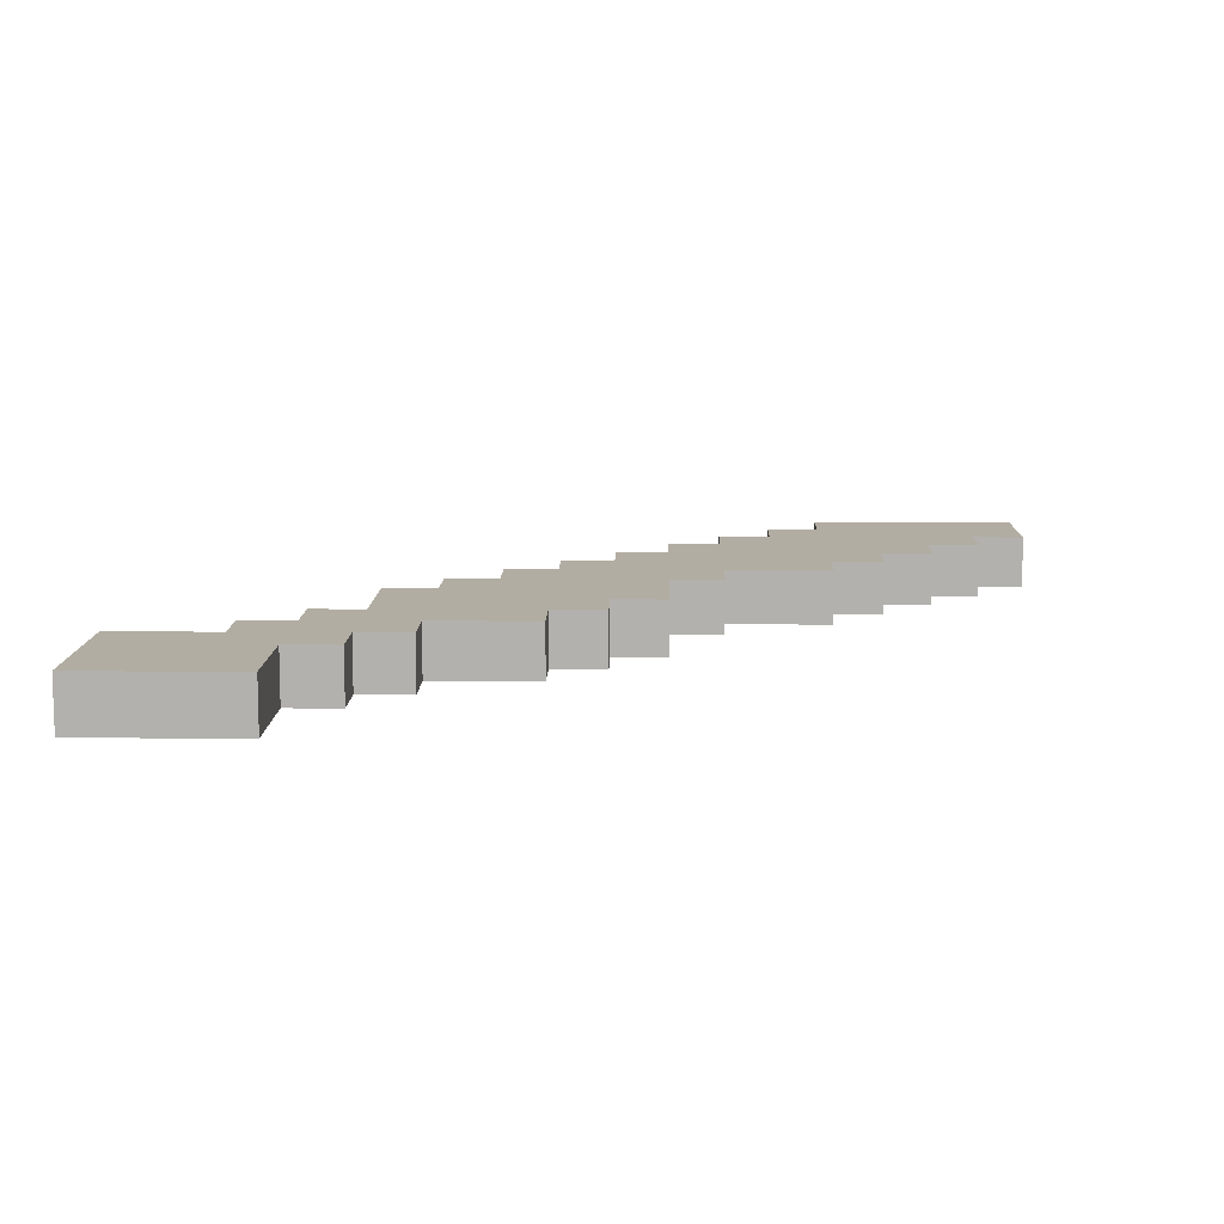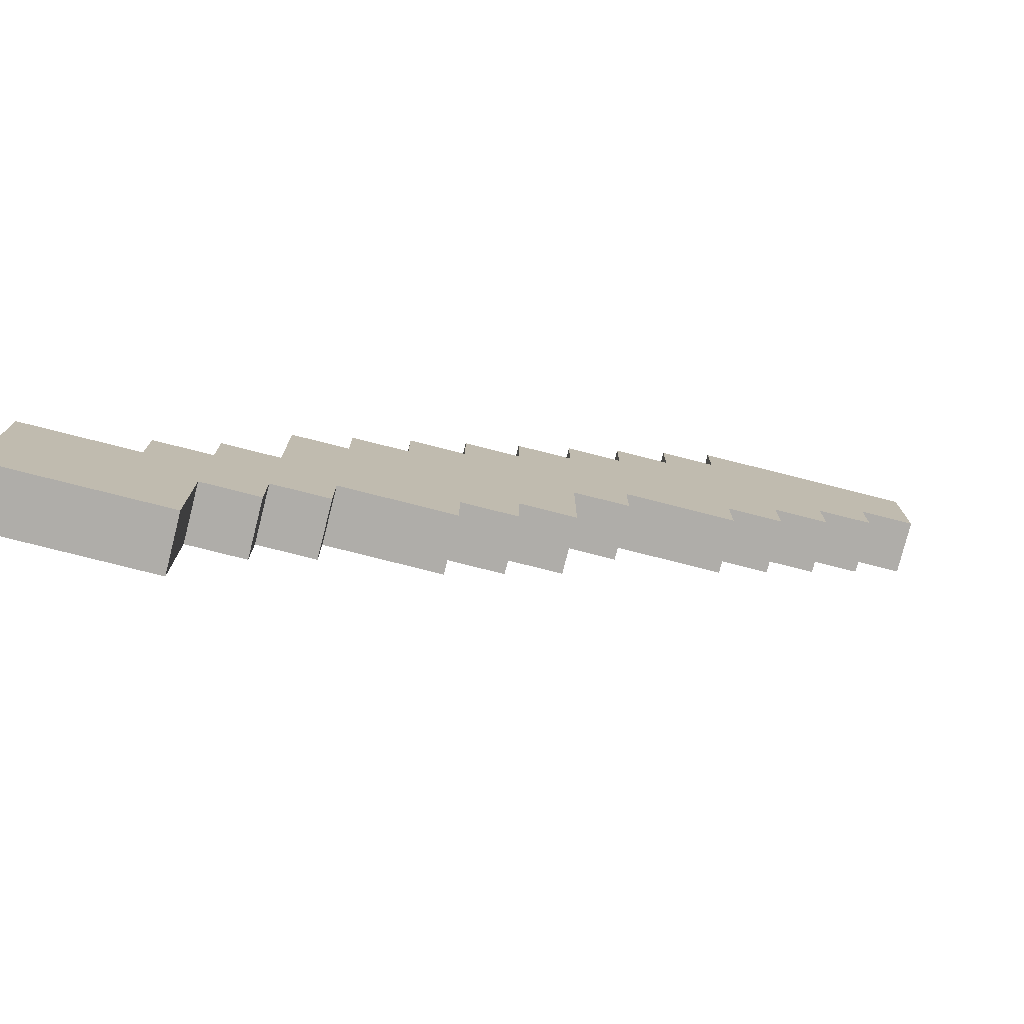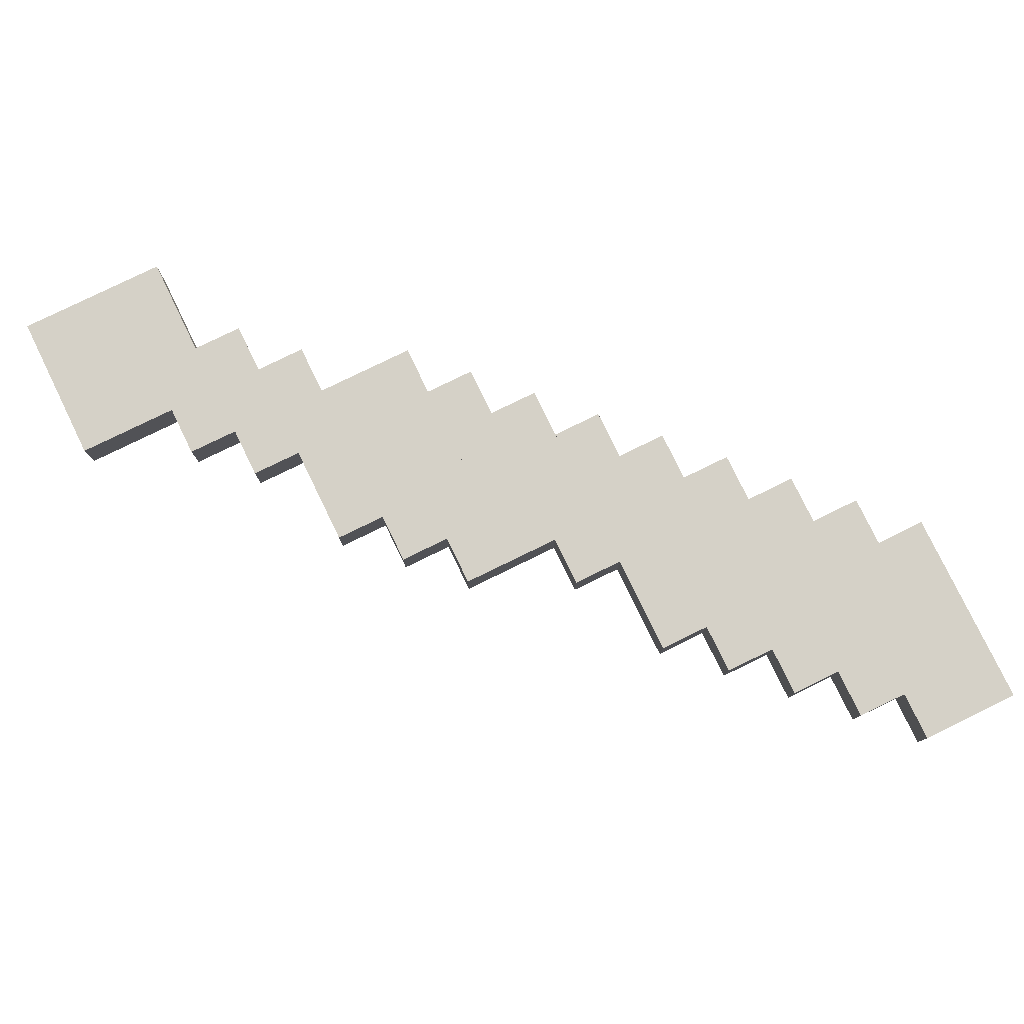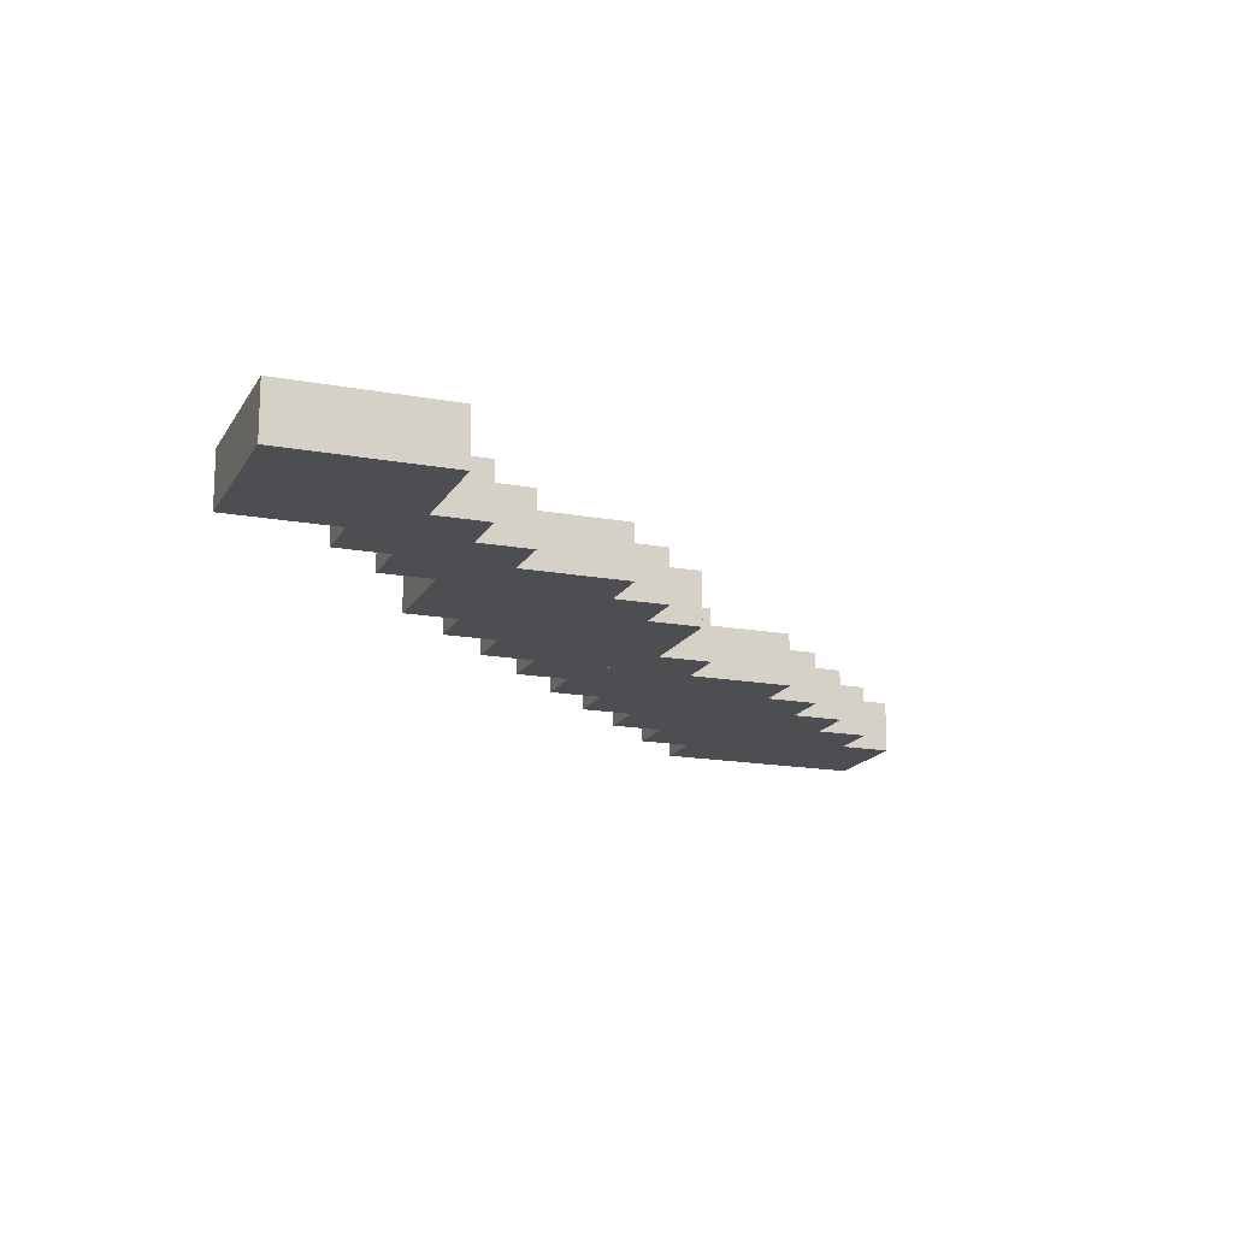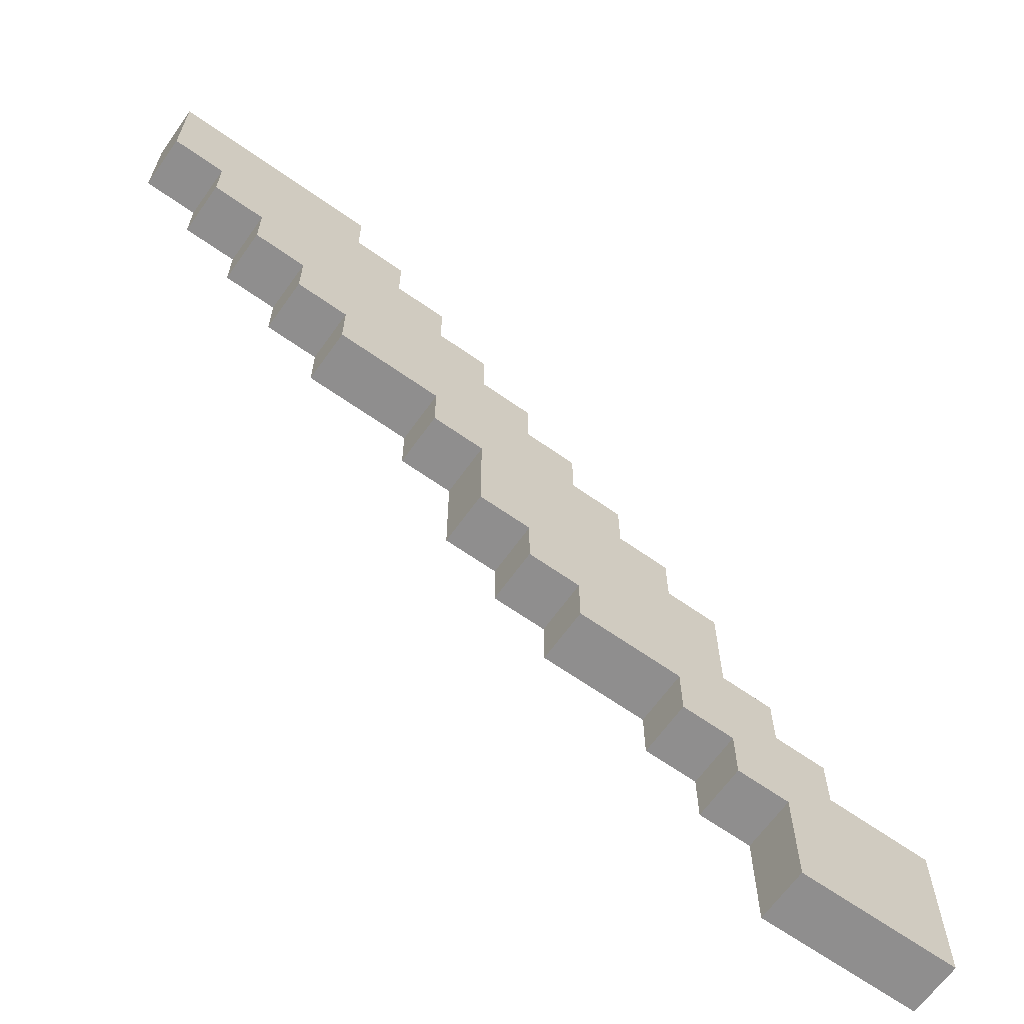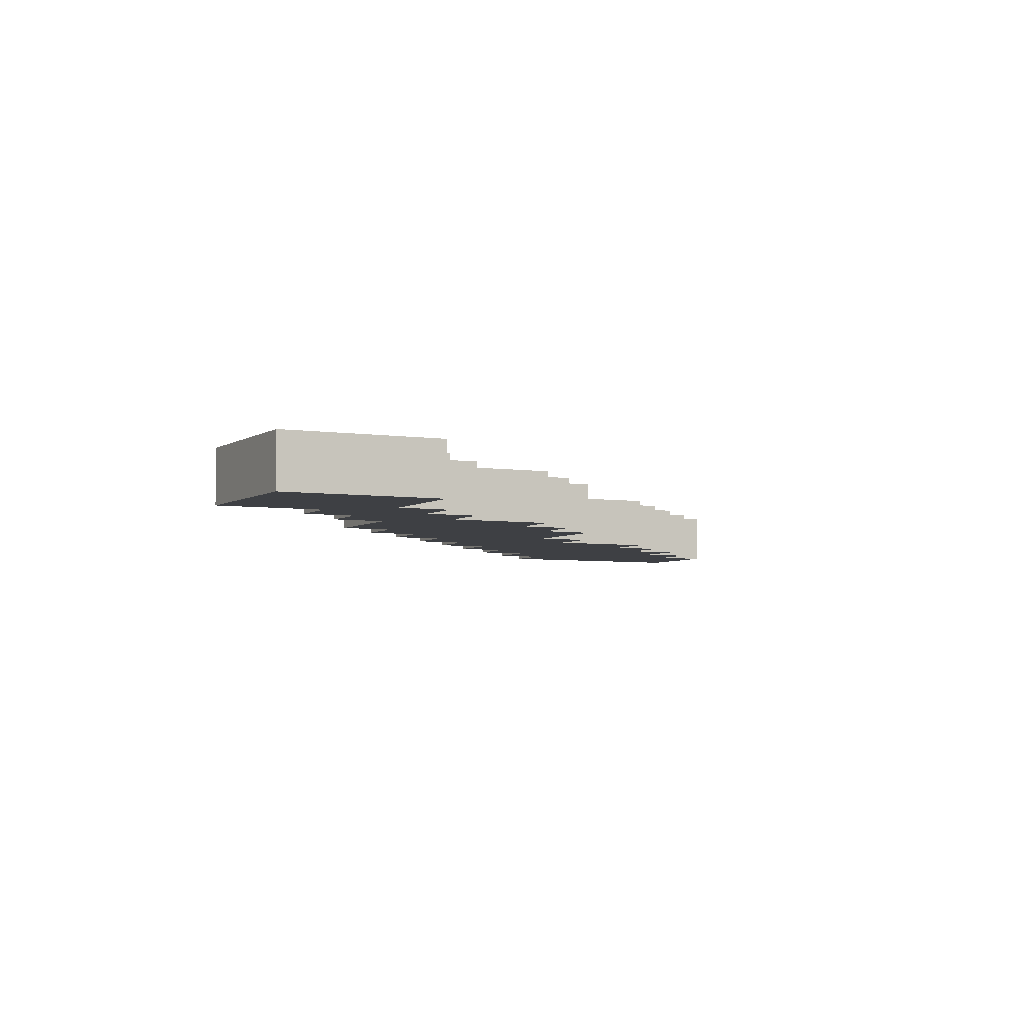
<metadata>
{"format":"obj","ext":"obj","renderer":"f3d","projection":"perspective","resolution":1024,"background":"white","views":[{"elev":10.6,"azim":1.2,"up":"+Z"},{"elev":-77.3,"azim":-14.2,"up":"+Y"},{"elev":79.3,"azim":64.0,"up":"+Z"},{"elev":-16.6,"azim":-20.6,"up":"+Z"},{"elev":-65.0,"azim":144.6,"up":"+Y"},{"elev":-4.6,"azim":-26.8,"up":"+Z"}]}
</metadata>
<code>
o cube
v -0.3125 -0.25 -0.4375
v -0.3125 -0.25 -0.5
v -0.3125 -0.4375 -0.4375
v -0.3125 -0.4375 -0.5
v -0.5 -0.25 -0.5
v -0.5 -0.25 -0.4375
v -0.5 -0.4375 -0.5
v -0.5 -0.4375 -0.4375
f 1 3 2
f 3 4 2
f 5 7 6
f 7 8 6
f 5 6 2
f 6 1 2
f 8 7 3
f 7 4 3
f 6 8 1
f 8 3 1
f 2 4 5
f 4 7 5
o cube
v -0.25 -0.1875 -0.4375
v -0.25 -0.1875 -0.5
v -0.25 -0.3125 -0.4375
v -0.25 -0.3125 -0.5
v -0.375 -0.1875 -0.5
v -0.375 -0.1875 -0.4375
v -0.375 -0.3125 -0.5
v -0.375 -0.3125 -0.4375
f 9 11 10
f 11 12 10
f 13 15 14
f 15 16 14
f 13 14 10
f 14 9 10
f 16 15 11
f 15 12 11
f 14 16 9
f 16 11 9
f 10 12 13
f 12 15 13
o cube
v -0.1875 -0.125 -0.4375
v -0.1875 -0.125 -0.5
v -0.1875 -0.25 -0.4375
v -0.1875 -0.25 -0.5
v -0.3125 -0.125 -0.5
v -0.3125 -0.125 -0.4375
v -0.3125 -0.25 -0.5
v -0.3125 -0.25 -0.4375
f 17 19 18
f 19 20 18
f 21 23 22
f 23 24 22
f 21 22 18
f 22 17 18
f 24 23 19
f 23 20 19
f 22 24 17
f 24 19 17
f 18 20 21
f 20 23 21
o cube
v -0.0625 0 -0.4375
v -0.0625 0 -0.5
v -0.0625 -0.1875 -0.4375
v -0.0625 -0.1875 -0.5
v -0.25 0 -0.5
v -0.25 0 -0.4375
v -0.25 -0.1875 -0.5
v -0.25 -0.1875 -0.4375
f 25 27 26
f 27 28 26
f 29 31 30
f 31 32 30
f 29 30 26
f 30 25 26
f 32 31 27
f 31 28 27
f 30 32 25
f 32 27 25
f 26 28 29
f 28 31 29
o cube
v 0 0.0625 -0.4375
v 0 0.0625 -0.5
v 0 -0.125 -0.4375
v 0 -0.125 -0.5
v -0.1875 0.0625 -0.5
v -0.1875 0.0625 -0.4375
v -0.1875 -0.125 -0.5
v -0.1875 -0.125 -0.4375
f 33 35 34
f 35 36 34
f 37 39 38
f 39 40 38
f 37 38 34
f 38 33 34
f 40 39 35
f 39 36 35
f 38 40 33
f 40 35 33
f 34 36 37
f 36 39 37
o cube
v 0.0625 0.125 -0.4375
v 0.0625 0.125 -0.5
v 0.0625 -0.0625 -0.4375
v 0.0625 -0.0625 -0.5
v -0.125 0.125 -0.5
v -0.125 0.125 -0.4375
v -0.125 -0.0625 -0.5
v -0.125 -0.0625 -0.4375
f 41 43 42
f 43 44 42
f 45 47 46
f 47 48 46
f 45 46 42
f 46 41 42
f 48 47 43
f 47 44 43
f 46 48 41
f 48 43 41
f 42 44 45
f 44 47 45
o cube
v 0.125 0.1875 -0.4375
v 0.125 0.1875 -0.5
v 0.125 0.0625 -0.4375
v 0.125 0.0625 -0.5
v -0.0625 0.1875 -0.5
v -0.0625 0.1875 -0.4375
v -0.0625 0.0625 -0.5
v -0.0625 0.0625 -0.4375
f 49 51 50
f 51 52 50
f 53 55 54
f 55 56 54
f 53 54 50
f 54 49 50
f 56 55 51
f 55 52 51
f 54 56 49
f 56 51 49
f 50 52 53
f 52 55 53
o cube
v 0.25 0.25 -0.4375
v 0.25 0.25 -0.5
v 0.25 0.125 -0.4375
v 0.25 0.125 -0.5
v 0 0.25 -0.5
v 0 0.25 -0.4375
v 0 0.125 -0.5
v 0 0.125 -0.4375
f 57 59 58
f 59 60 58
f 61 63 62
f 63 64 62
f 61 62 58
f 62 57 58
f 64 63 59
f 63 60 59
f 62 64 57
f 64 59 57
f 58 60 61
f 60 63 61
o cube
v 0.3125 0.3125 -0.4375
v 0.3125 0.3125 -0.5
v 0.3125 0.1875 -0.4375
v 0.3125 0.1875 -0.5
v 0.0625 0.3125 -0.5
v 0.0625 0.3125 -0.4375
v 0.0625 0.1875 -0.5
v 0.0625 0.1875 -0.4375
f 65 67 66
f 67 68 66
f 69 71 70
f 71 72 70
f 69 70 66
f 70 65 66
f 72 71 67
f 71 68 67
f 70 72 65
f 72 67 65
f 66 68 69
f 68 71 69
o cube
v 0.375 0.375 -0.4375
v 0.375 0.375 -0.5
v 0.375 0.25 -0.4375
v 0.375 0.25 -0.5
v 0.125 0.375 -0.5
v 0.125 0.375 -0.4375
v 0.125 0.25 -0.5
v 0.125 0.25 -0.4375
f 73 75 74
f 75 76 74
f 77 79 78
f 79 80 78
f 77 78 74
f 78 73 74
f 80 79 75
f 79 76 75
f 78 80 73
f 80 75 73
f 74 76 77
f 76 79 77
o cube
v 0.4375 0.4375 -0.4375
v 0.4375 0.4375 -0.5
v 0.4375 0.3125 -0.4375
v 0.4375 0.3125 -0.5
v 0.1875 0.4375 -0.5
v 0.1875 0.4375 -0.4375
v 0.1875 0.3125 -0.5
v 0.1875 0.3125 -0.4375
f 81 83 82
f 83 84 82
f 85 87 86
f 87 88 86
f 85 86 82
f 86 81 82
f 88 87 83
f 87 84 83
f 86 88 81
f 88 83 81
f 82 84 85
f 84 87 85
o cube
v 0.5 0.5 -0.4375
v 0.5 0.5 -0.5
v 0.5 0.375 -0.4375
v 0.5 0.375 -0.5
v 0.25 0.5 -0.5
v 0.25 0.5 -0.4375
v 0.25 0.375 -0.5
v 0.25 0.375 -0.4375
f 89 91 90
f 91 92 90
f 93 95 94
f 95 96 94
f 93 94 90
f 94 89 90
f 96 95 91
f 95 92 91
f 94 96 89
f 96 91 89
f 90 92 93
f 92 95 93

</code>
